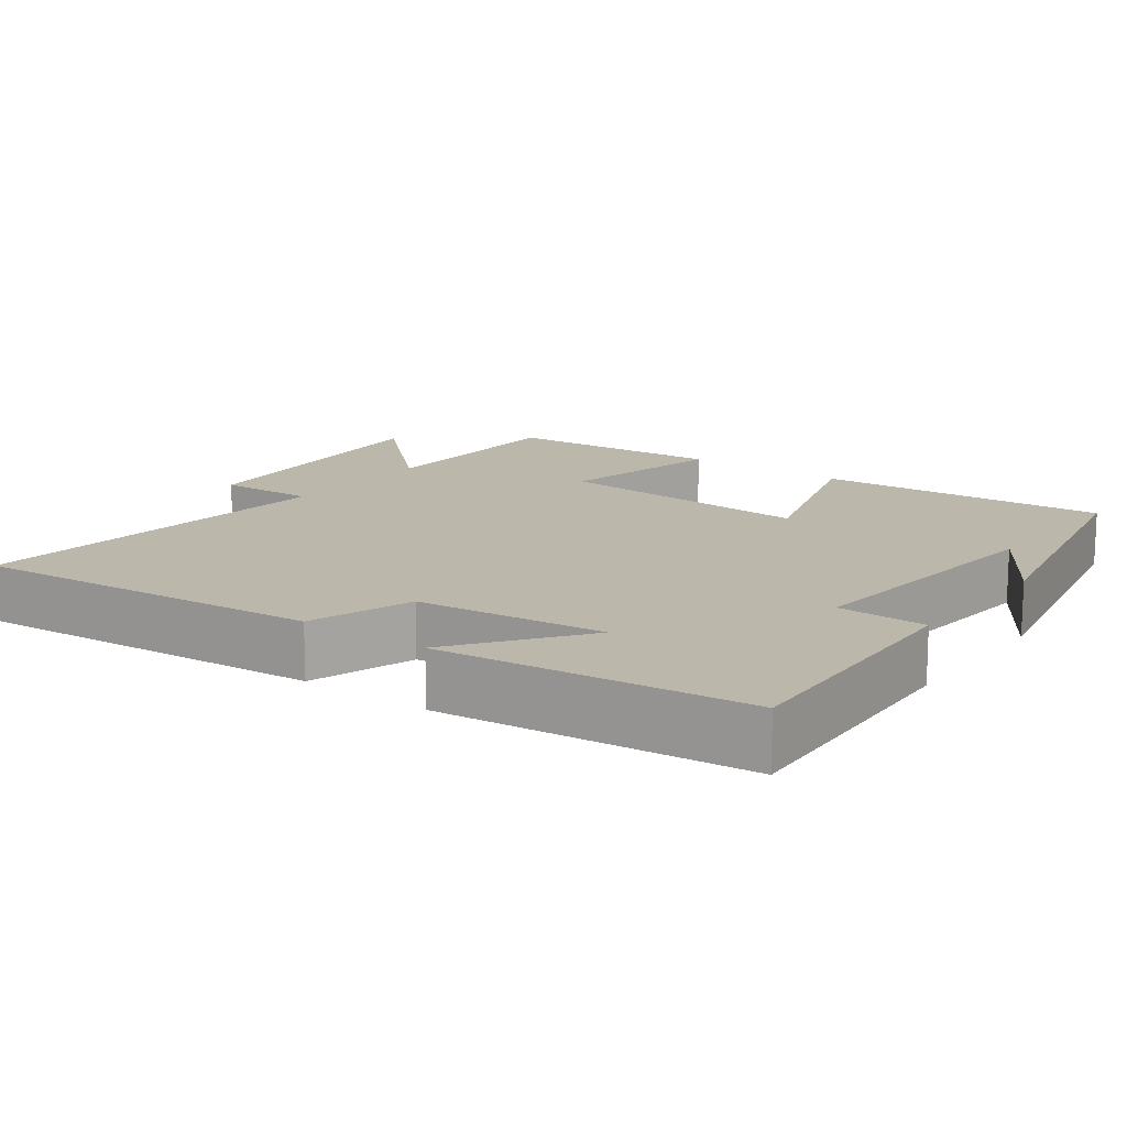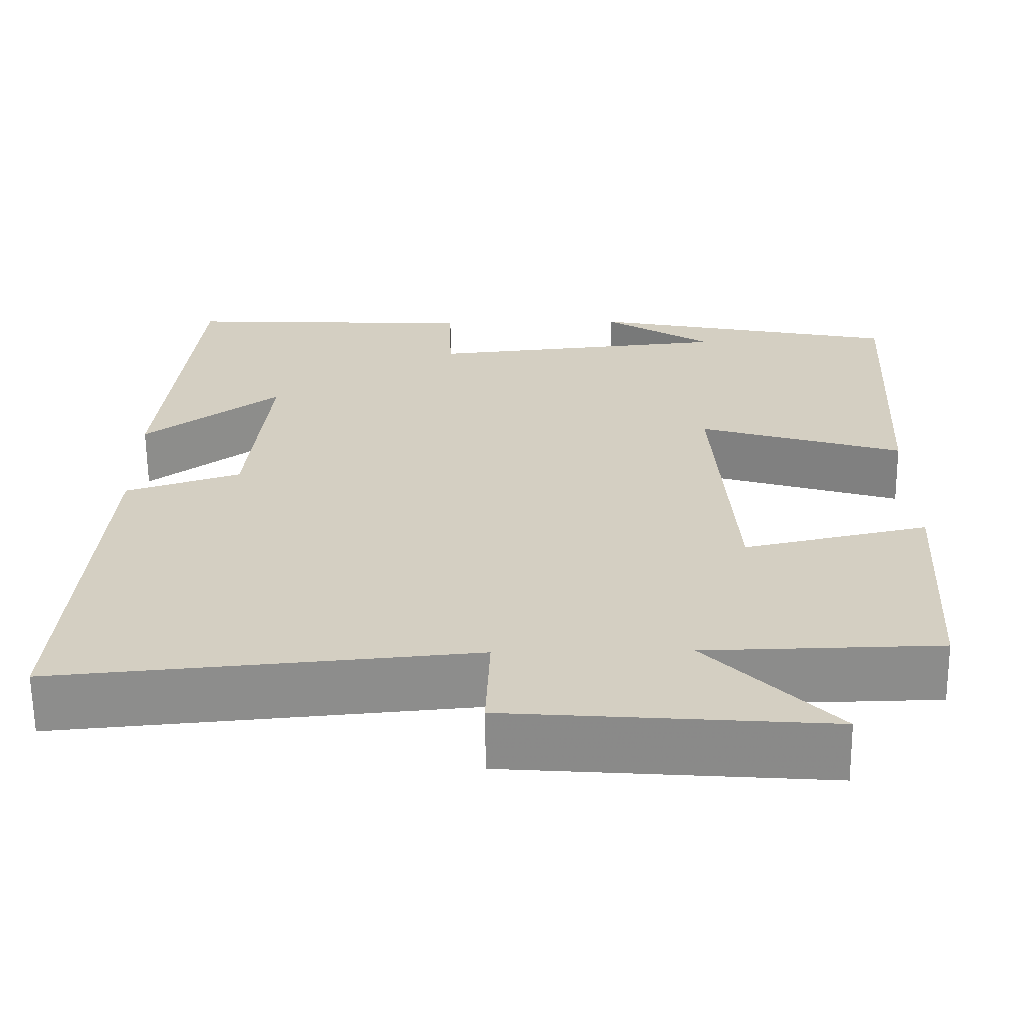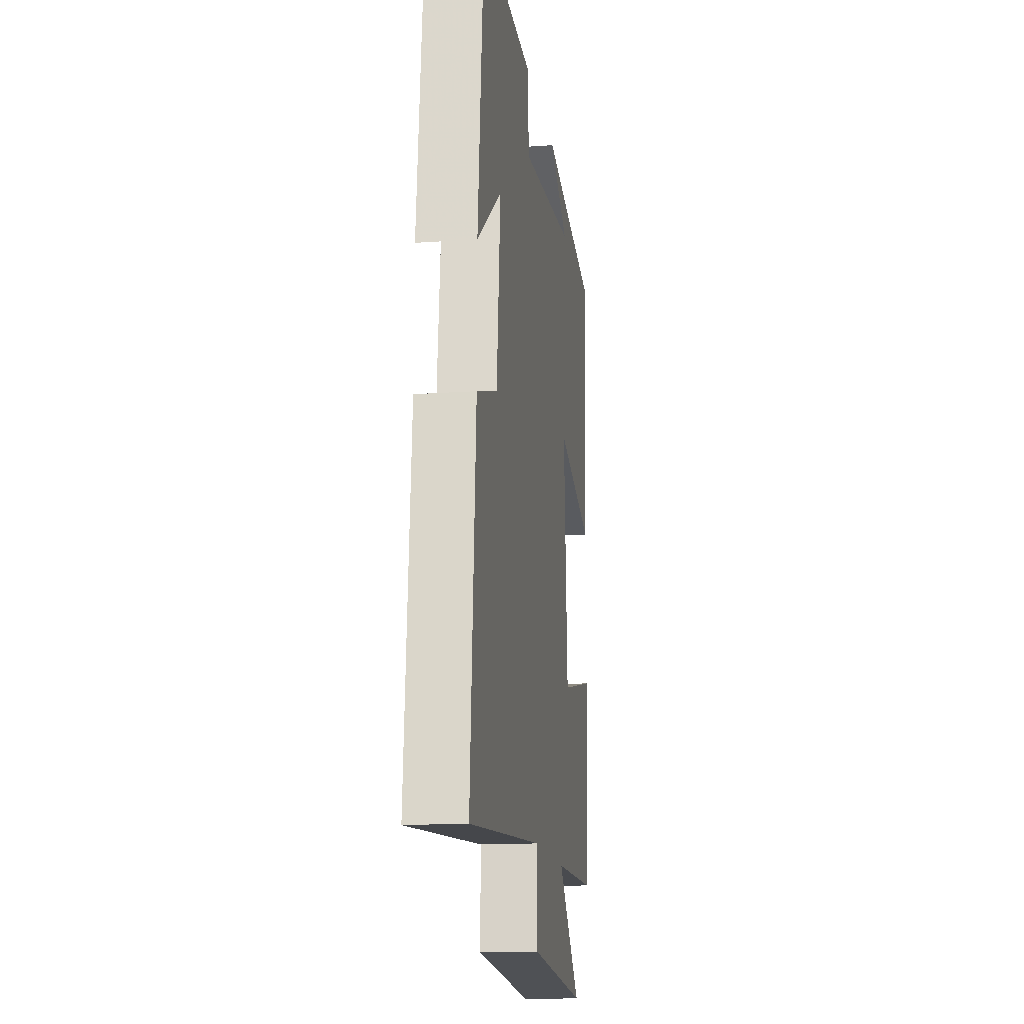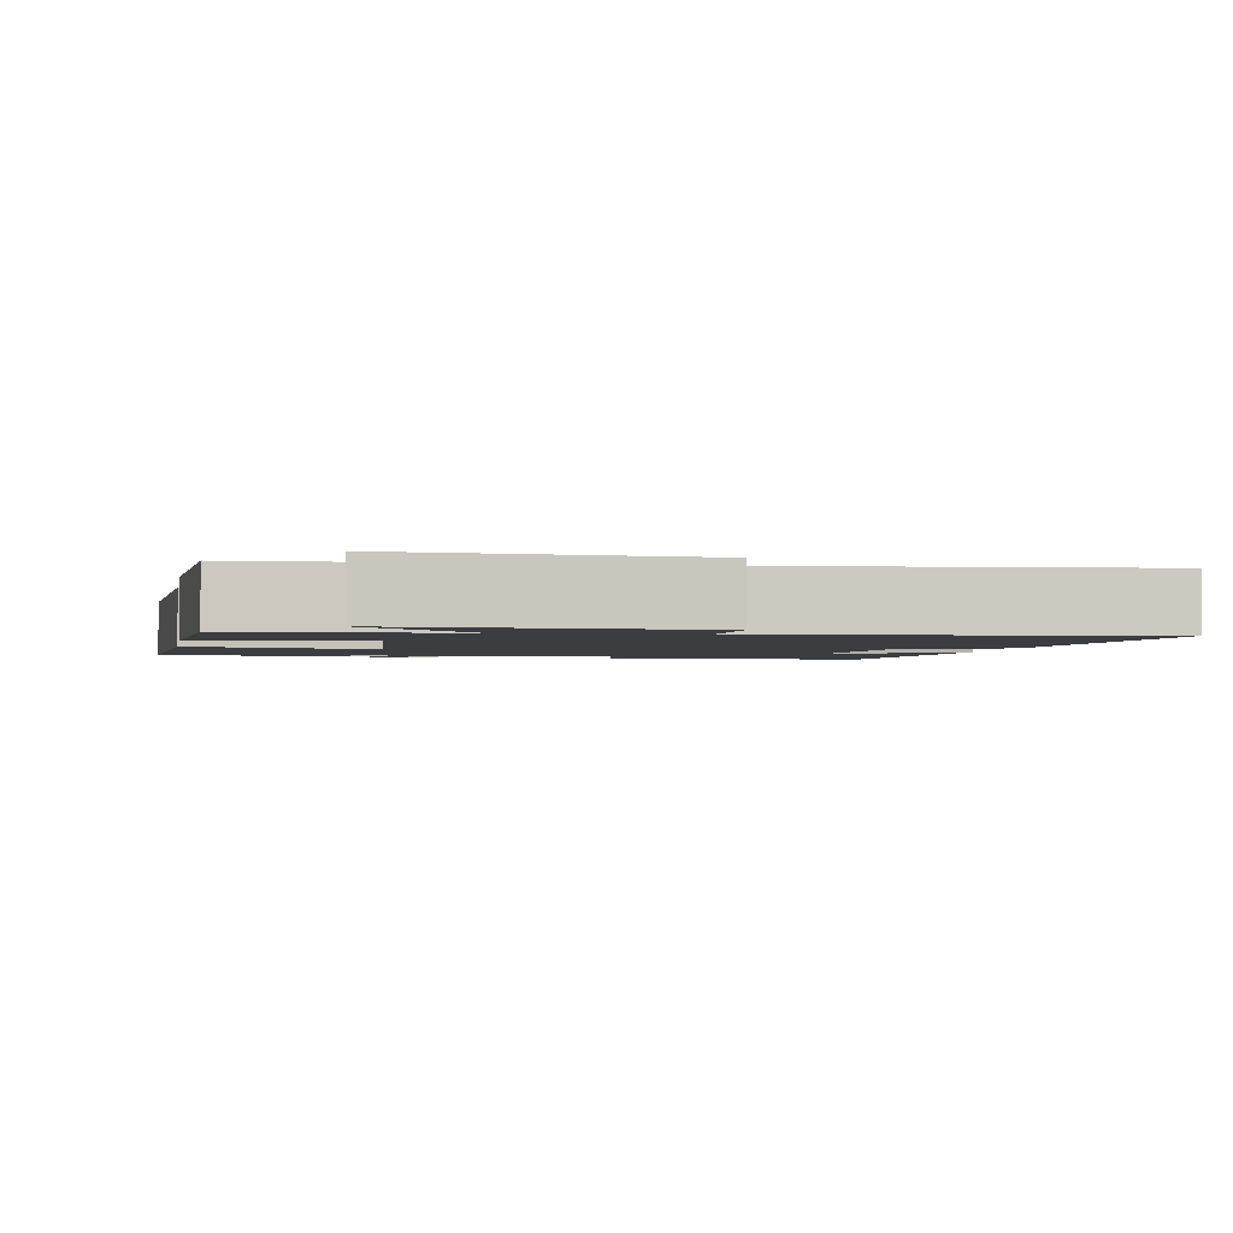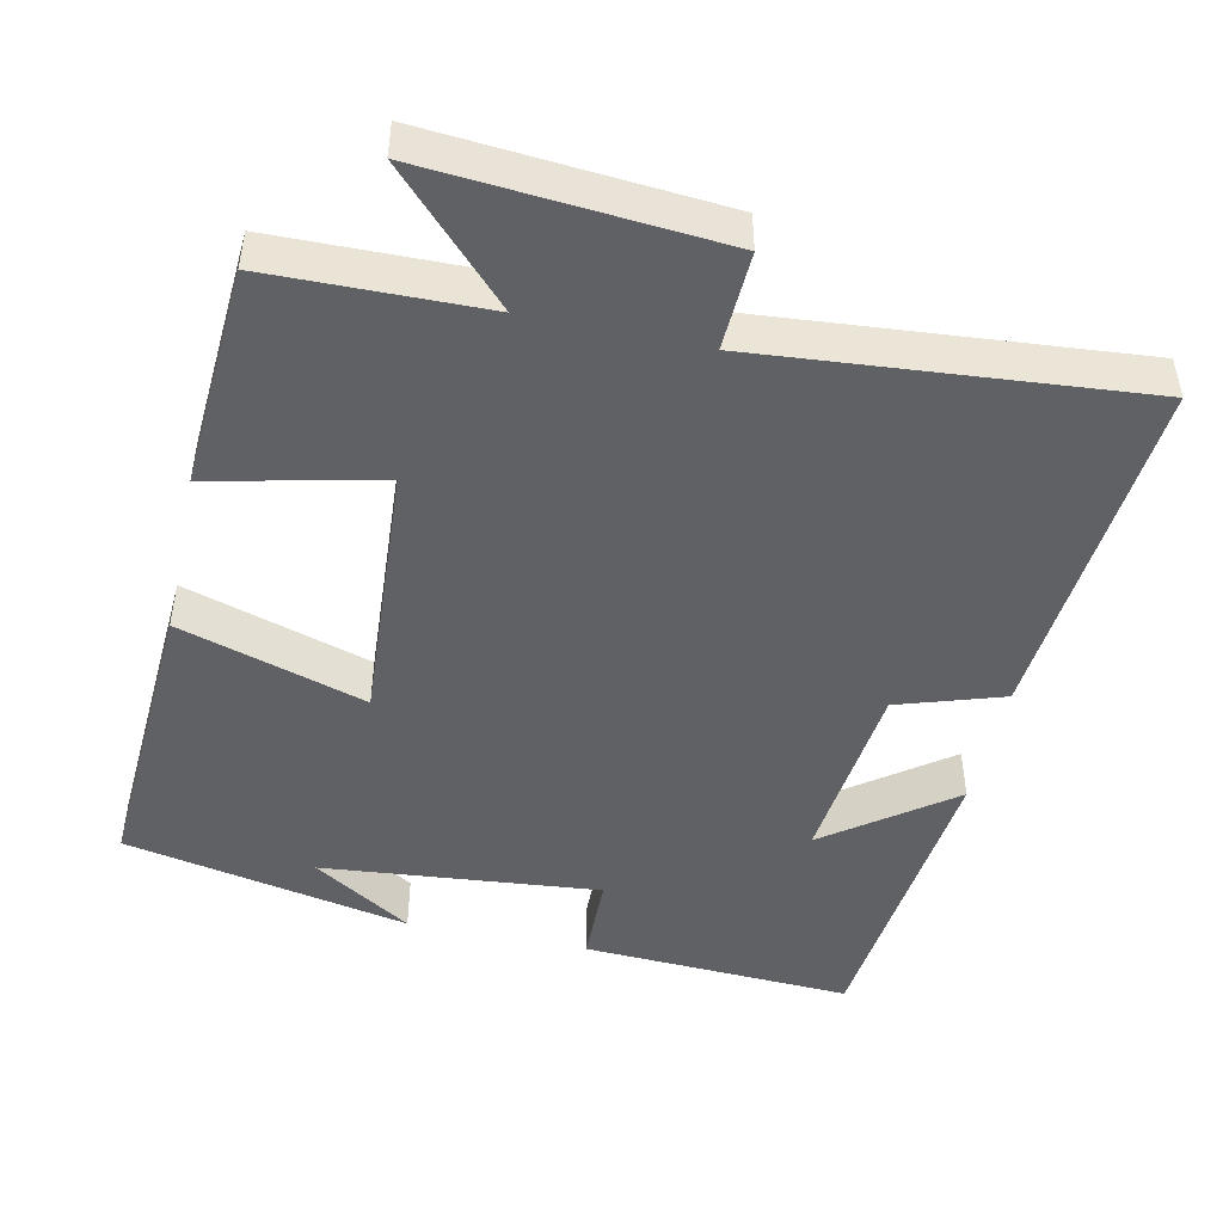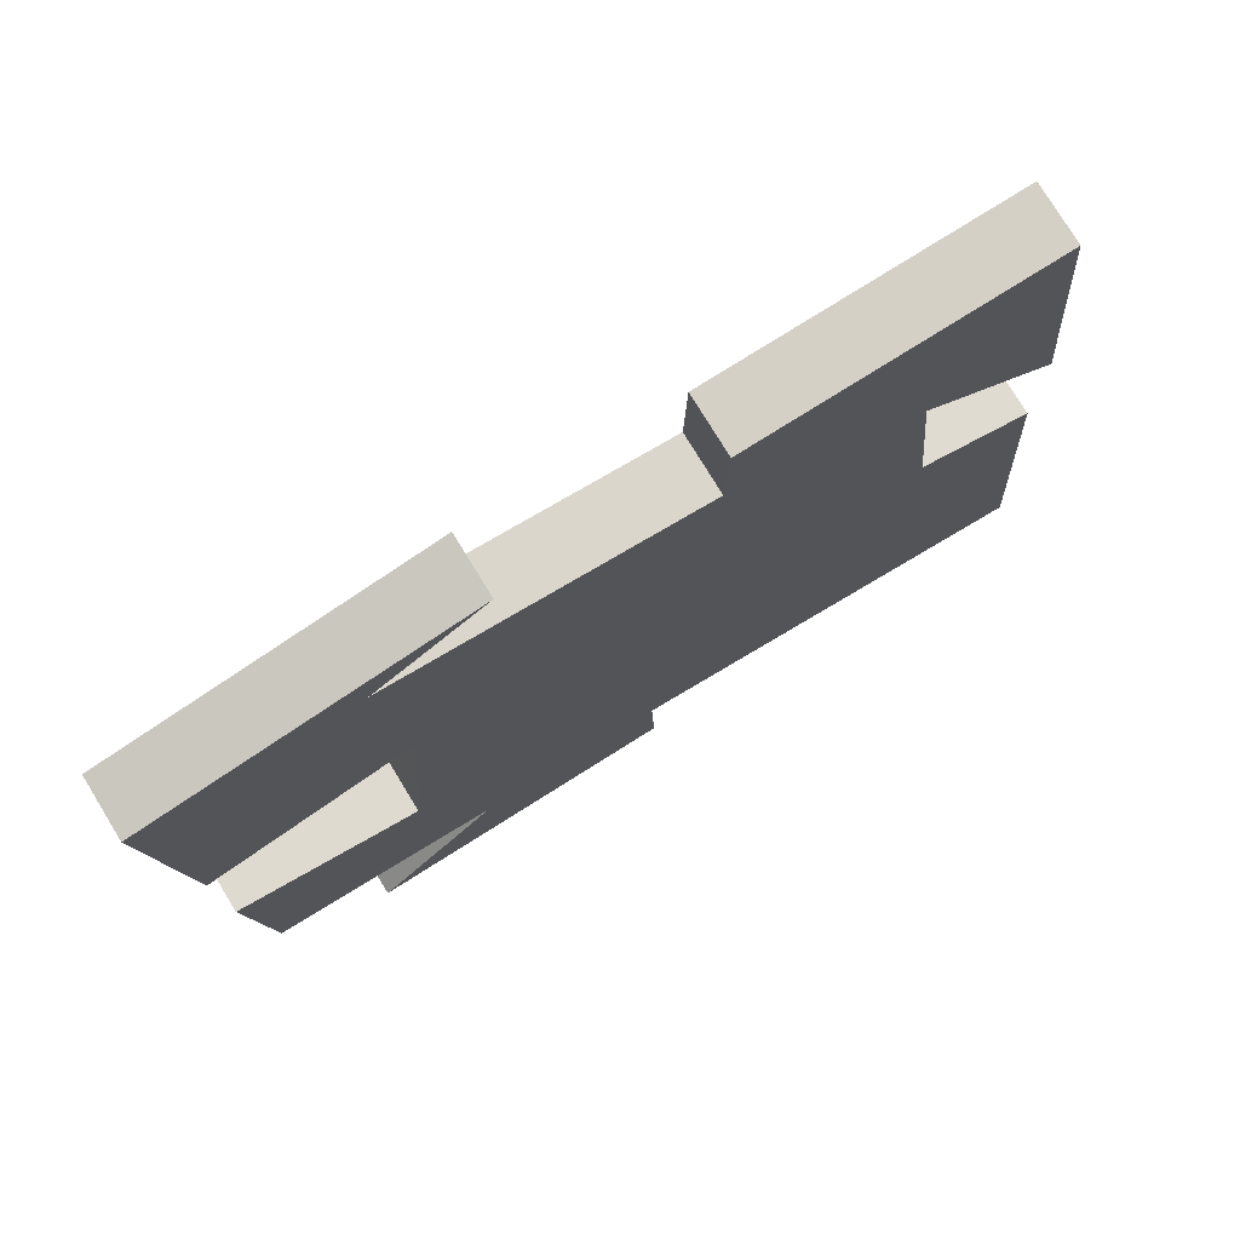
<metadata>
{"format":"obj","ext":"obj","renderer":"f3d","projection":"perspective","resolution":1024,"background":"white","views":[{"elev":14.4,"azim":-53.7,"up":"+Y"},{"elev":-64.0,"azim":0.6,"up":"+Z"},{"elev":-15.3,"azim":-81.5,"up":"+Z"},{"elev":-2.3,"azim":170.0,"up":"+Y"},{"elev":-47.1,"azim":167.6,"up":"+Y"},{"elev":77.6,"azim":148.5,"up":"+Z"}]}
</metadata>
<code>
v 0.522 0.07 0.423
v 0.5 0.07 0.029
v 0.251 0.07 0.105
v 0.275 0.07 -0.247
v 0.5 0.07 -0.197
v 0.482 0.07 -0.494
v 0.197 0.07 -0.5
v 0.352 0.07 -0.661
v -0.036 0.07 -0.631
v -0.031 0.07 -0.5
v -0.537 0.07 -0.545
v -0.5 0.07 -0.071
v -0.36 0.07 -0.025
v -0.334 0.07 0.229
v -0.5 0.07 0.105
v -0.459 0.07 0.517
v -0.099 0.07 0.5
v -0.096 0.07 0.38
v 0.274 0.07 0.416
v 0.141 0.07 0.5
v 0.522 0 0.423
v 0.5 0 0.029
v 0.251 0 0.105
v 0.275 0 -0.247
v 0.5 0 -0.197
v 0.482 0 -0.494
v 0.197 0 -0.5
v 0.352 0 -0.661
v -0.036 0 -0.631
v -0.031 0 -0.5
v -0.537 0 -0.545
v -0.5 0 -0.071
v -0.36 0 -0.025
v -0.334 0 0.229
v -0.5 0 0.105
v -0.459 0 0.517
v -0.099 0 0.5
v -0.096 0 0.38
v 0.274 0 0.416
v 0.141 0 0.5
f 19 20 1
f 18 19 1 2
f 16 17 18
f 16 18 2 3
f 14 15 16
f 14 16 3 4
f 13 14 4
f 10 11 12 13
f 10 13 4
f 7 8 9 10
f 6 7 10
f 4 5 6 10
f 21 40 39
f 22 21 39 38
f 38 37 36
f 23 22 38 36
f 36 35 34
f 24 23 36 34
f 24 34 33
f 33 32 31 30
f 24 33 30
f 30 29 28 27
f 30 27 26
f 30 26 25 24
f 1 21 22 2
f 2 22 23 3
f 3 23 24 4
f 4 24 25 5
f 5 25 26 6
f 6 26 27 7
f 7 27 28 8
f 8 28 29 9
f 9 29 30 10
f 10 30 31 11
f 11 31 32 12
f 12 32 33 13
f 13 33 34 14
f 14 34 35 15
f 15 35 36 16
f 16 36 37 17
f 17 37 38 18
f 18 38 39 19
f 19 39 40 20
f 20 40 21 1

</code>
